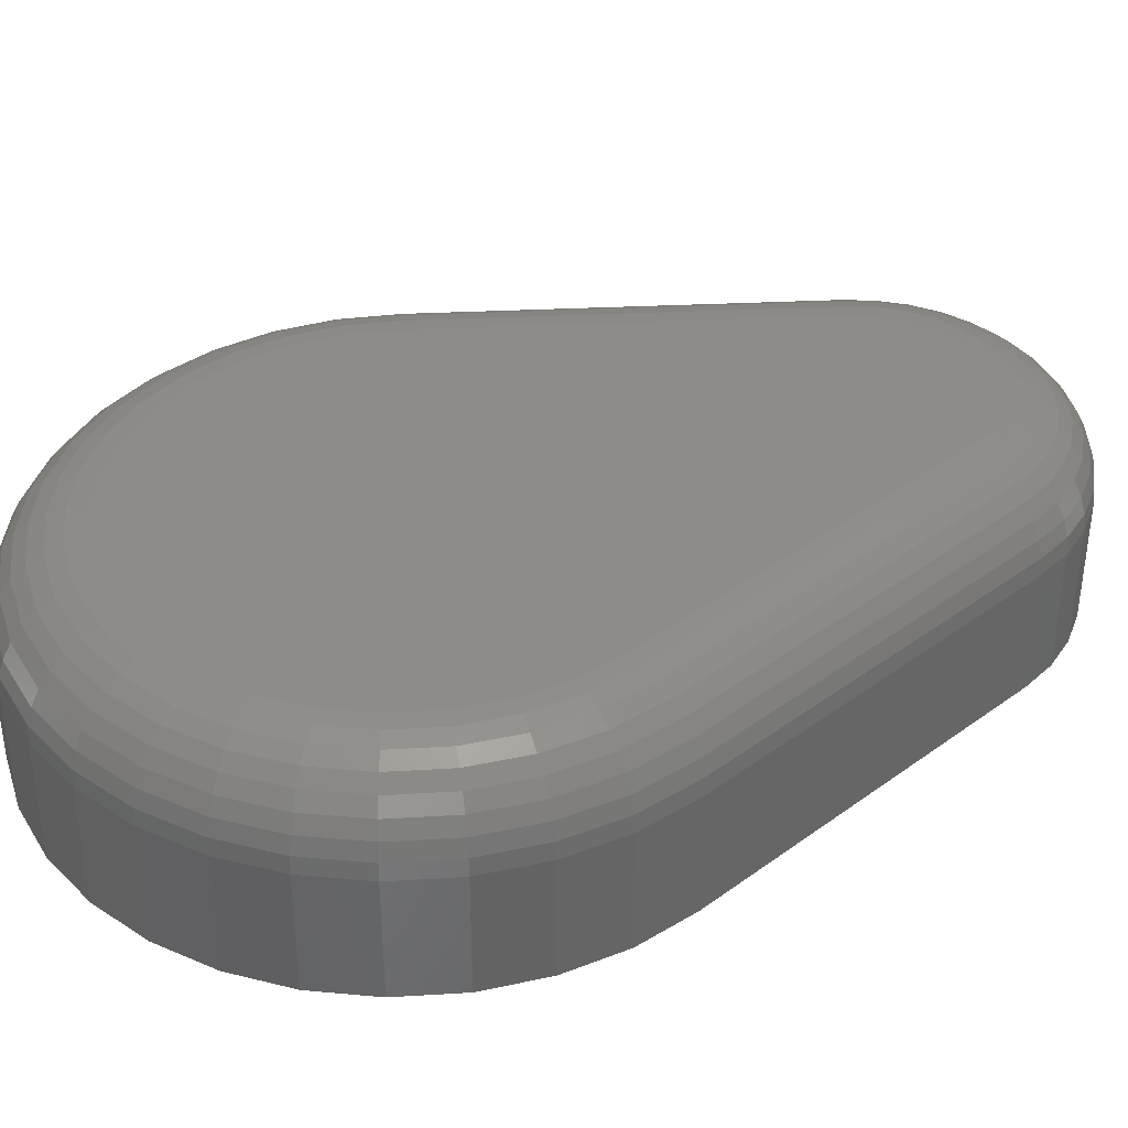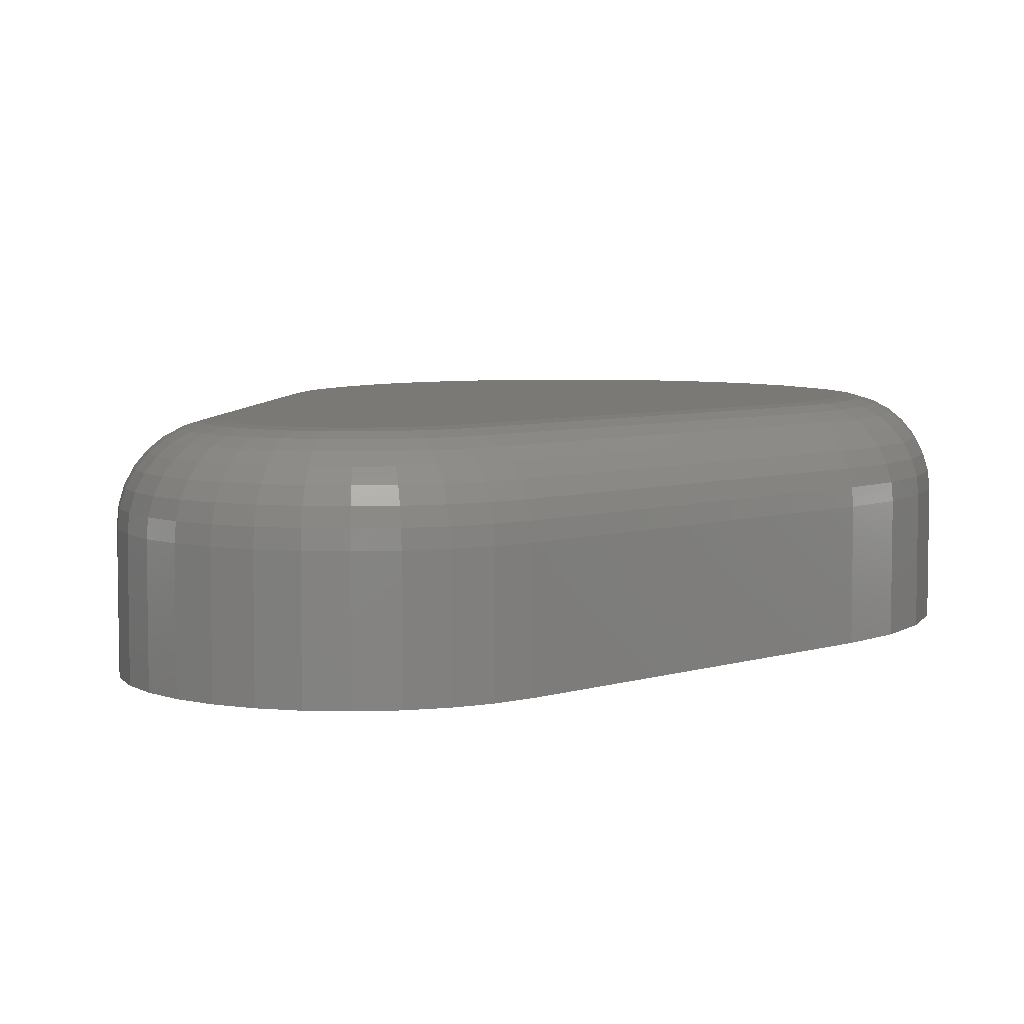
<metadata>
{"format":"stl","ext":"stl","renderer":"f3d","projection":"perspective","resolution":1024,"background":"white","views":[{"elev":37.9,"azim":-113.1,"up":"+Y"},{"elev":5.9,"azim":26.1,"up":"+Y"}]}
</metadata>
<code>
# stl→obj: 350 verts, 696 faces
v -0.02669 3.531e-17 0.03784
v -0.007532 3.658e-17 0.0415
v 0.01197 3.766e-17 0.0415
v 0.03113 3.852e-17 0.03784
v -0.04482 3.391e-17 0.03065
v 0.04926 3.913e-17 0.03065
v -0.06128 3.241e-17 0.02018
v 0.06572 3.946e-17 0.02018
v 0.04622 2.244e-19 -0.6672
v -0.04178 -4.661e-18 -0.6672
v 0.08861 3.273e-18 -0.6547
v 0.00222 -2.453e-18 -0.6714
v -0.08417 -6.319e-18 -0.6547
v -0.1234 -7.367e-18 -0.6343
v 0.1278 6.581e-18 -0.6343
v -0.1581 -7.766e-18 -0.6069
v 0.1625 1.003e-17 -0.6069
v -0.1868 -7.502e-18 -0.5733
v 0.1913 1.349e-17 -0.5733
v -0.2087 -6.585e-18 -0.5349
v 0.2132 1.683e-17 -0.5349
v -0.2229 -5.048e-18 -0.493
v 0.2273 1.995e-17 -0.493
v -0.2288 -2.947e-18 -0.4492
v 0.2333 2.271e-17 -0.4492
v -0.2263 -3.584e-19 -0.4051
v 0.2308 2.502e-17 -0.4051
v -0.2155 2.619e-18 -0.3623
v 0.2199 2.679e-17 -0.3623
v -0.09519 2.793e-17 -0.02665
v 0.09965 3.874e-17 -0.02669
v -0.08692 2.937e-17 -0.008986
v 0.09136 3.927e-17 -0.008986
v -0.07548 3.088e-17 0.006811
v 0.07992 3.951e-17 0.006811
v -0.1688 -0.1875 -0.0003289
v -0.1688 -0.07812 -0.0003289
v -0.2891 -0.1875 -0.3359
v -0.2891 -0.07812 -0.3359
v -0.1542 -0.07812 0.03067
v -0.1542 -0.1875 0.03067
v -0.1342 -0.07812 0.0584
v -0.1342 -0.1875 0.0584
v -0.1092 -0.07812 0.08186
v -0.1092 -0.1875 0.08186
v -0.08034 -0.07812 0.1002
v -0.08034 -0.1875 0.1002
v -0.04852 -0.07812 0.1128
v -0.04852 -0.1875 0.1128
v -0.0149 -0.07812 0.1193
v -0.0149 -0.1875 0.1193
v 0.01934 -0.07812 0.1193
v 0.01934 -0.1875 0.1193
v 0.05296 -0.07812 0.1128
v 0.05296 -0.1875 0.1128
v 0.08478 -0.07812 0.1002
v 0.08478 -0.1875 0.1002
v 0.1137 -0.07812 0.08186
v 0.1137 -0.1875 0.08186
v 0.1386 -0.07812 0.0584
v 0.1386 -0.1875 0.0584
v 0.1587 -0.07812 0.03067
v 0.1587 -0.1875 0.03067
v 0.1732 -0.07812 -0.0003289
v 0.1732 -0.1875 -0.0003289
v 0.2935 -0.1875 -0.3359
v 0.2935 -0.07812 -0.3359
v 0.308 -0.07812 -0.3933
v 0.308 -0.1875 -0.3933
v 0.3113 -0.07812 -0.4523
v 0.3113 -0.1875 -0.4523
v 0.3034 -0.07812 -0.5109
v 0.3034 -0.1875 -0.5109
v 0.2844 -0.07812 -0.5669
v 0.2844 -0.1875 -0.5669
v 0.2552 -0.07812 -0.6183
v 0.2552 -0.1875 -0.6183
v 0.2166 -0.07812 -0.6632
v 0.2166 -0.1875 -0.6632
v 0.1703 -0.07812 -0.6999
v 0.1703 -0.1875 -0.6999
v 0.1178 -0.07812 -0.7271
v 0.1178 -0.1875 -0.7271
v 0.06108 -0.07812 -0.7439
v 0.06108 -0.1875 -0.7439
v 0.00222 -0.07812 -0.7495
v 0.00222 -0.1875 -0.7495
v -0.05664 -0.07812 -0.7439
v -0.05664 -0.1875 -0.7439
v -0.1134 -0.07812 -0.7271
v -0.1134 -0.1875 -0.7271
v -0.1658 -0.07812 -0.6999
v -0.1658 -0.1875 -0.6999
v -0.2122 -0.07812 -0.6632
v -0.2122 -0.1875 -0.6632
v -0.2507 -0.07812 -0.6183
v -0.2507 -0.1875 -0.6183
v -0.28 -0.07812 -0.5669
v -0.28 -0.1875 -0.5669
v -0.2989 -0.07812 -0.5109
v -0.2989 -0.1875 -0.5109
v -0.3069 -0.07812 -0.4523
v -0.3069 -0.1875 -0.4523
v -0.3036 -0.07812 -0.3933
v -0.3036 -0.1875 -0.3933
v 0.2343 -0.001501 -0.3571
v 0.114 -0.001501 -0.02151
v 0.2481 -0.005947 -0.3522
v 0.1278 -0.005947 -0.01658
v 0.2608 -0.01317 -0.3476
v 0.1405 -0.01317 -0.01203
v 0.272 -0.02288 -0.3436
v 0.1516 -0.02288 -0.008038
v 0.2811 -0.03472 -0.3404
v 0.1608 -0.03472 -0.004765
v 0.2879 -0.04823 -0.3379
v 0.1676 -0.04823 -0.002332
v 0.2921 -0.06288 -0.3364
v 0.1718 -0.06288 -0.0008347
v 0.3065 -0.06288 -0.3935
v 0.3021 -0.04823 -0.3942
v 0.295 -0.03472 -0.3953
v 0.2854 -0.02288 -0.3967
v 0.2737 -0.01317 -0.3985
v 0.2603 -0.005947 -0.4006
v 0.2459 -0.001501 -0.4028
v -0.3021 -0.06288 -0.3935
v -0.2876 -0.06288 -0.3364
v -0.2977 -0.04823 -0.3942
v -0.2835 -0.04823 -0.3379
v -0.2906 -0.03472 -0.3953
v -0.2767 -0.03472 -0.3404
v -0.281 -0.02288 -0.3967
v -0.2675 -0.02288 -0.3437
v -0.2693 -0.01317 -0.3985
v -0.2564 -0.01317 -0.3477
v -0.2559 -0.005947 -0.4006
v -0.2437 -0.005947 -0.3522
v -0.2414 -0.001501 -0.4028
v -0.2299 -0.001501 -0.3572
v -0.3054 -0.06288 -0.4522
v -0.301 -0.04823 -0.4521
v -0.2938 -0.03472 -0.4518
v -0.284 -0.02288 -0.4514
v -0.2722 -0.01317 -0.4509
v -0.2587 -0.005947 -0.4504
v -0.2441 -0.001501 -0.4498
v -0.2975 -0.06288 -0.5106
v -0.2932 -0.04823 -0.5095
v -0.2861 -0.03472 -0.5079
v -0.2767 -0.02288 -0.5057
v -0.2651 -0.01317 -0.503
v -0.252 -0.005947 -0.4999
v -0.2377 -0.001501 -0.4965
v -0.2786 -0.06288 -0.5663
v -0.2746 -0.04823 -0.5645
v -0.268 -0.03472 -0.5615
v -0.2591 -0.02288 -0.5575
v -0.2483 -0.01317 -0.5527
v -0.236 -0.005947 -0.5472
v -0.2226 -0.001501 -0.5412
v -0.2495 -0.06288 -0.6174
v -0.2459 -0.04823 -0.6149
v -0.2399 -0.03472 -0.6107
v -0.232 -0.02288 -0.6051
v -0.2223 -0.01317 -0.5983
v -0.2113 -0.005947 -0.5905
v -0.1993 -0.001501 -0.5821
v -0.2112 -0.06288 -0.6621
v -0.2081 -0.04823 -0.6589
v -0.2031 -0.03472 -0.6537
v -0.1963 -0.02288 -0.6467
v -0.1881 -0.01317 -0.6381
v -0.1788 -0.005947 -0.6284
v -0.1686 -0.001501 -0.6178
v -0.165 -0.06288 -0.6986
v -0.1626 -0.04823 -0.6949
v -0.1587 -0.03472 -0.6888
v -0.1534 -0.02288 -0.6807
v -0.147 -0.01317 -0.6707
v -0.1396 -0.005947 -0.6594
v -0.1317 -0.001501 -0.6471
v -0.1128 -0.06288 -0.7257
v -0.1111 -0.04823 -0.7216
v -0.1084 -0.03472 -0.7149
v -0.1048 -0.02288 -0.7059
v -0.1004 -0.01317 -0.6949
v -0.09534 -0.005947 -0.6824
v -0.08986 -0.001501 -0.6688
v -0.05636 -0.06288 -0.7424
v -0.05551 -0.04823 -0.738
v -0.05414 -0.03472 -0.7309
v -0.05229 -0.02288 -0.7214
v -0.05004 -0.01317 -0.7098
v -0.04747 -0.005947 -0.6965
v -0.04468 -0.001501 -0.6821
v 0.00222 -0.06288 -0.748
v 0.00222 -0.04823 -0.7436
v 0.00222 -0.03472 -0.7364
v 0.00222 -0.02288 -0.7266
v 0.00222 -0.01317 -0.7148
v 0.00222 -0.005947 -0.7013
v 0.00222 -0.001501 -0.6866
v 0.0608 -0.06288 -0.7424
v 0.05995 -0.04823 -0.738
v 0.05858 -0.03472 -0.7309
v 0.05673 -0.02288 -0.7214
v 0.05448 -0.01317 -0.7098
v 0.05191 -0.005947 -0.6965
v 0.04912 -0.001501 -0.6821
v 0.1172 -0.06288 -0.7257
v 0.1156 -0.04823 -0.7216
v 0.1129 -0.03472 -0.7149
v 0.1092 -0.02288 -0.7059
v 0.1048 -0.01317 -0.6949
v 0.09978 -0.005947 -0.6824
v 0.09431 -0.001501 -0.6688
v 0.1695 -0.06288 -0.6986
v 0.1671 -0.04823 -0.6949
v 0.1631 -0.03472 -0.6888
v 0.1579 -0.02288 -0.6807
v 0.1514 -0.01317 -0.6707
v 0.1441 -0.005947 -0.6594
v 0.1361 -0.001501 -0.6471
v 0.2156 -0.06288 -0.6621
v 0.2125 -0.04823 -0.6589
v 0.2075 -0.03472 -0.6537
v 0.2008 -0.02288 -0.6467
v 0.1926 -0.01317 -0.6381
v 0.1832 -0.005947 -0.6284
v 0.1731 -0.001501 -0.6178
v 0.2539 -0.06288 -0.6174
v 0.2503 -0.04823 -0.6149
v 0.2444 -0.03472 -0.6107
v 0.2364 -0.02288 -0.6051
v 0.2268 -0.01317 -0.5983
v 0.2157 -0.005947 -0.5905
v 0.2037 -0.001501 -0.5821
v 0.2831 -0.06288 -0.5663
v 0.279 -0.04823 -0.5645
v 0.2724 -0.03472 -0.5615
v 0.2636 -0.02288 -0.5575
v 0.2528 -0.01317 -0.5527
v 0.2404 -0.005947 -0.5472
v 0.2271 -0.001501 -0.5412
v 0.3019 -0.06288 -0.5106
v 0.2976 -0.04823 -0.5095
v 0.2906 -0.03472 -0.5079
v 0.2811 -0.02288 -0.5057
v 0.2696 -0.01317 -0.503
v 0.2564 -0.005947 -0.4999
v 0.2422 -0.001501 -0.4965
v 0.3098 -0.06288 -0.4522
v 0.3054 -0.04823 -0.4521
v 0.2982 -0.03472 -0.4518
v 0.2885 -0.02288 -0.4514
v 0.2767 -0.01317 -0.4509
v 0.2632 -0.005947 -0.4504
v 0.2485 -0.001501 -0.4498
v -0.1095 -0.001501 -0.02151
v -0.1233 -0.005947 -0.01658
v -0.1361 -0.01317 -0.01203
v -0.1472 -0.02288 -0.008038
v -0.1564 -0.03472 -0.004765
v -0.1632 -0.04823 -0.002332
v -0.1673 -0.06288 -0.0008347
v -0.1529 -0.06288 0.02991
v -0.1491 -0.04823 0.02765
v -0.1429 -0.03472 0.02399
v -0.1345 -0.02288 0.01906
v -0.1243 -0.01317 0.01305
v -0.1127 -0.005947 0.00619
v -0.1001 -0.001501 -0.001249
v 0.1574 -0.06288 0.02991
v 0.1535 -0.04823 0.02765
v 0.1473 -0.03472 0.02399
v 0.139 -0.02288 0.01906
v 0.1288 -0.01317 0.01305
v 0.1171 -0.005947 0.00619
v 0.1045 -0.001501 -0.001249
v 0.1375 -0.06288 0.0574
v 0.1341 -0.04823 0.05447
v 0.1287 -0.03472 0.0497
v 0.1214 -0.02288 0.04329
v 0.1125 -0.01317 0.03547
v 0.1024 -0.005947 0.02655
v 0.09137 -0.001501 0.01687
v 0.1127 -0.06288 0.08067
v 0.11 -0.04823 0.07716
v 0.1056 -0.03472 0.07146
v 0.09962 -0.02288 0.06379
v 0.09236 -0.01317 0.05445
v 0.08407 -0.005947 0.04378
v 0.07507 -0.001501 0.03221
v 0.0841 -0.06288 0.09889
v 0.08208 -0.04823 0.09493
v 0.07879 -0.03472 0.0885
v 0.07438 -0.02288 0.07985
v 0.06899 -0.01317 0.0693
v 0.06285 -0.005947 0.05727
v 0.05619 -0.001501 0.04422
v 0.05254 -0.06288 0.1114
v 0.0513 -0.04823 0.1071
v 0.04928 -0.03472 0.1002
v 0.04657 -0.02288 0.09088
v 0.04326 -0.01317 0.07951
v 0.03948 -0.005947 0.06654
v 0.03539 -0.001501 0.05247
v 0.01919 -0.06288 0.1178
v 0.01878 -0.04823 0.1134
v 0.0181 -0.03472 0.1062
v 0.01718 -0.02288 0.09649
v 0.01606 -0.01317 0.08471
v 0.01479 -0.005947 0.07126
v 0.01341 -0.001501 0.05667
v -0.01475 -0.06288 0.1178
v -0.01434 -0.04823 0.1134
v -0.01365 -0.03472 0.1062
v -0.01274 -0.02288 0.09649
v -0.01162 -0.01317 0.08471
v -0.01035 -0.005947 0.07126
v -0.008968 -0.001501 0.05667
v -0.0481 -0.06288 0.1114
v -0.04686 -0.04823 0.1071
v -0.04484 -0.03472 0.1002
v -0.04213 -0.02288 0.09088
v -0.03882 -0.01317 0.07951
v -0.03504 -0.005947 0.06654
v -0.03095 -0.001501 0.05247
v -0.07966 -0.06288 0.09889
v -0.07764 -0.04823 0.09493
v -0.07435 -0.03472 0.0885
v -0.06994 -0.02288 0.07985
v -0.06455 -0.01317 0.0693
v -0.05841 -0.005947 0.05727
v -0.05175 -0.001501 0.04422
v -0.1083 -0.06288 0.08067
v -0.1056 -0.04823 0.07716
v -0.1011 -0.03472 0.07146
v -0.09518 -0.02288 0.06379
v -0.08792 -0.01317 0.05445
v -0.07963 -0.005947 0.04378
v -0.07063 -0.001501 0.03221
v -0.133 -0.06288 0.0574
v -0.1297 -0.04823 0.05447
v -0.1243 -0.03472 0.0497
v -0.117 -0.02288 0.04329
v -0.1081 -0.01317 0.03547
v -0.09793 -0.005947 0.02655
v -0.08693 -0.001501 0.01687
f 1 2 3
f 4 1 3
f 5 1 4
f 6 5 4
f 7 5 6
f 8 7 6
f 9 10 11
f 12 10 9
f 10 13 11
f 11 13 14
f 11 14 15
f 15 14 16
f 15 16 17
f 17 16 18
f 17 18 19
f 19 18 20
f 19 20 21
f 21 20 22
f 21 22 23
f 23 22 24
f 23 24 25
f 25 24 26
f 25 26 27
f 27 26 28
f 27 28 29
f 29 28 30
f 29 30 31
f 31 30 32
f 31 32 33
f 33 32 34
f 33 34 35
f 35 34 7
f 35 7 8
f 36 37 38
f 38 37 39
f 37 36 40
f 40 36 41
f 40 41 42
f 42 41 43
f 42 43 44
f 44 43 45
f 44 45 46
f 46 45 47
f 46 47 48
f 48 47 49
f 48 49 50
f 50 49 51
f 50 51 52
f 52 51 53
f 52 53 54
f 54 53 55
f 54 55 56
f 56 55 57
f 56 57 58
f 58 57 59
f 58 59 60
f 60 59 61
f 60 61 62
f 62 61 63
f 62 63 64
f 64 63 65
f 66 67 65
f 65 67 64
f 67 66 68
f 68 66 69
f 68 69 70
f 70 69 71
f 70 71 72
f 72 71 73
f 72 73 74
f 74 73 75
f 74 75 76
f 76 75 77
f 76 77 78
f 78 77 79
f 78 79 80
f 80 79 81
f 80 81 82
f 82 81 83
f 82 83 84
f 84 83 85
f 84 85 86
f 86 85 87
f 86 87 88
f 88 87 89
f 88 89 90
f 90 89 91
f 90 91 92
f 92 91 93
f 92 93 94
f 94 93 95
f 94 95 96
f 96 95 97
f 96 97 98
f 98 97 99
f 98 99 100
f 100 99 101
f 100 101 102
f 102 101 103
f 102 103 104
f 104 103 105
f 104 105 39
f 39 105 38
f 29 31 106
f 106 31 107
f 106 107 108
f 108 107 109
f 108 109 110
f 110 109 111
f 110 111 112
f 112 111 113
f 112 113 114
f 114 113 115
f 114 115 116
f 116 115 117
f 116 117 118
f 118 117 119
f 118 119 67
f 67 119 64
f 67 68 118
f 118 68 120
f 118 120 116
f 116 120 121
f 116 121 114
f 114 121 122
f 114 122 112
f 112 122 123
f 112 123 110
f 110 123 124
f 110 124 108
f 108 124 125
f 108 125 106
f 106 125 126
f 106 126 29
f 29 126 27
f 104 39 127
f 127 39 128
f 127 128 129
f 129 128 130
f 129 130 131
f 131 130 132
f 131 132 133
f 133 132 134
f 133 134 135
f 135 134 136
f 135 136 137
f 137 136 138
f 137 138 139
f 139 138 140
f 139 140 26
f 26 140 28
f 102 104 141
f 141 104 127
f 141 127 142
f 142 127 129
f 142 129 143
f 143 129 131
f 143 131 144
f 144 131 133
f 144 133 145
f 145 133 135
f 145 135 146
f 146 135 137
f 146 137 147
f 147 137 139
f 147 139 24
f 24 139 26
f 100 102 148
f 148 102 141
f 148 141 149
f 149 141 142
f 149 142 150
f 150 142 143
f 150 143 151
f 151 143 144
f 151 144 152
f 152 144 145
f 152 145 153
f 153 145 146
f 153 146 154
f 154 146 147
f 154 147 22
f 22 147 24
f 98 100 155
f 155 100 148
f 155 148 156
f 156 148 149
f 156 149 157
f 157 149 150
f 157 150 158
f 158 150 151
f 158 151 159
f 159 151 152
f 159 152 160
f 160 152 153
f 160 153 161
f 161 153 154
f 161 154 20
f 20 154 22
f 96 98 162
f 162 98 155
f 162 155 163
f 163 155 156
f 163 156 164
f 164 156 157
f 164 157 165
f 165 157 158
f 165 158 166
f 166 158 159
f 166 159 167
f 167 159 160
f 167 160 168
f 168 160 161
f 168 161 18
f 18 161 20
f 94 96 169
f 169 96 162
f 169 162 170
f 170 162 163
f 170 163 171
f 171 163 164
f 171 164 172
f 172 164 165
f 172 165 173
f 173 165 166
f 173 166 174
f 174 166 167
f 174 167 175
f 175 167 168
f 175 168 16
f 16 168 18
f 92 94 176
f 176 94 169
f 176 169 177
f 177 169 170
f 177 170 178
f 178 170 171
f 178 171 179
f 179 171 172
f 179 172 180
f 180 172 173
f 180 173 181
f 181 173 174
f 181 174 182
f 182 174 175
f 182 175 14
f 14 175 16
f 90 92 183
f 183 92 176
f 183 176 184
f 184 176 177
f 184 177 185
f 185 177 178
f 185 178 186
f 186 178 179
f 186 179 187
f 187 179 180
f 187 180 188
f 188 180 181
f 188 181 189
f 189 181 182
f 189 182 13
f 13 182 14
f 88 90 190
f 190 90 183
f 190 183 191
f 191 183 184
f 191 184 192
f 192 184 185
f 192 185 193
f 193 185 186
f 193 186 194
f 194 186 187
f 194 187 195
f 195 187 188
f 195 188 196
f 196 188 189
f 196 189 10
f 10 189 13
f 86 88 197
f 197 88 190
f 197 190 198
f 198 190 191
f 198 191 199
f 199 191 192
f 199 192 200
f 200 192 193
f 200 193 201
f 201 193 194
f 201 194 202
f 202 194 195
f 202 195 203
f 203 195 196
f 203 196 12
f 12 196 10
f 84 86 204
f 204 86 197
f 204 197 205
f 205 197 198
f 205 198 206
f 206 198 199
f 206 199 207
f 207 199 200
f 207 200 208
f 208 200 201
f 208 201 209
f 209 201 202
f 209 202 210
f 210 202 203
f 210 203 9
f 9 203 12
f 82 84 211
f 211 84 204
f 211 204 212
f 212 204 205
f 212 205 213
f 213 205 206
f 213 206 214
f 214 206 207
f 214 207 215
f 215 207 208
f 215 208 216
f 216 208 209
f 216 209 217
f 217 209 210
f 217 210 11
f 11 210 9
f 80 82 218
f 218 82 211
f 218 211 219
f 219 211 212
f 219 212 220
f 220 212 213
f 220 213 221
f 221 213 214
f 221 214 222
f 222 214 215
f 222 215 223
f 223 215 216
f 223 216 224
f 224 216 217
f 224 217 15
f 15 217 11
f 78 80 225
f 225 80 218
f 225 218 226
f 226 218 219
f 226 219 227
f 227 219 220
f 227 220 228
f 228 220 221
f 228 221 229
f 229 221 222
f 229 222 230
f 230 222 223
f 230 223 231
f 231 223 224
f 231 224 17
f 17 224 15
f 76 78 232
f 232 78 225
f 232 225 233
f 233 225 226
f 233 226 234
f 234 226 227
f 234 227 235
f 235 227 228
f 235 228 236
f 236 228 229
f 236 229 237
f 237 229 230
f 237 230 238
f 238 230 231
f 238 231 19
f 19 231 17
f 74 76 239
f 239 76 232
f 239 232 240
f 240 232 233
f 240 233 241
f 241 233 234
f 241 234 242
f 242 234 235
f 242 235 243
f 243 235 236
f 243 236 244
f 244 236 237
f 244 237 245
f 245 237 238
f 245 238 21
f 21 238 19
f 72 74 246
f 246 74 239
f 246 239 247
f 247 239 240
f 247 240 248
f 248 240 241
f 248 241 249
f 249 241 242
f 249 242 250
f 250 242 243
f 250 243 251
f 251 243 244
f 251 244 252
f 252 244 245
f 252 245 23
f 23 245 21
f 70 72 253
f 253 72 246
f 253 246 254
f 254 246 247
f 254 247 255
f 255 247 248
f 255 248 256
f 256 248 249
f 256 249 257
f 257 249 250
f 257 250 258
f 258 250 251
f 258 251 259
f 259 251 252
f 259 252 25
f 25 252 23
f 68 70 120
f 120 70 253
f 120 253 121
f 121 253 254
f 121 254 122
f 122 254 255
f 122 255 123
f 123 255 256
f 123 256 124
f 124 256 257
f 124 257 125
f 125 257 258
f 125 258 126
f 126 258 259
f 126 259 27
f 27 259 25
f 30 28 260
f 260 28 140
f 260 140 261
f 261 140 138
f 261 138 262
f 262 138 136
f 262 136 263
f 263 136 134
f 263 134 264
f 264 134 132
f 264 132 265
f 265 132 130
f 265 130 266
f 266 130 128
f 266 128 37
f 37 128 39
f 37 40 266
f 266 40 267
f 266 267 265
f 265 267 268
f 265 268 264
f 264 268 269
f 264 269 263
f 263 269 270
f 263 270 262
f 262 270 271
f 262 271 261
f 261 271 272
f 261 272 260
f 260 272 273
f 260 273 30
f 30 273 32
f 62 64 274
f 274 64 119
f 274 119 275
f 275 119 117
f 275 117 276
f 276 117 115
f 276 115 277
f 277 115 113
f 277 113 278
f 278 113 111
f 278 111 279
f 279 111 109
f 279 109 280
f 280 109 107
f 280 107 33
f 33 107 31
f 60 62 281
f 281 62 274
f 281 274 282
f 282 274 275
f 282 275 283
f 283 275 276
f 283 276 284
f 284 276 277
f 284 277 285
f 285 277 278
f 285 278 286
f 286 278 279
f 286 279 287
f 287 279 280
f 287 280 35
f 35 280 33
f 58 60 288
f 288 60 281
f 288 281 289
f 289 281 282
f 289 282 290
f 290 282 283
f 290 283 291
f 291 283 284
f 291 284 292
f 292 284 285
f 292 285 293
f 293 285 286
f 293 286 294
f 294 286 287
f 294 287 8
f 8 287 35
f 56 58 295
f 295 58 288
f 295 288 296
f 296 288 289
f 296 289 297
f 297 289 290
f 297 290 298
f 298 290 291
f 298 291 299
f 299 291 292
f 299 292 300
f 300 292 293
f 300 293 301
f 301 293 294
f 301 294 6
f 6 294 8
f 54 56 302
f 302 56 295
f 302 295 303
f 303 295 296
f 303 296 304
f 304 296 297
f 304 297 305
f 305 297 298
f 305 298 306
f 306 298 299
f 306 299 307
f 307 299 300
f 307 300 308
f 308 300 301
f 308 301 4
f 4 301 6
f 52 54 309
f 309 54 302
f 309 302 310
f 310 302 303
f 310 303 311
f 311 303 304
f 311 304 312
f 312 304 305
f 312 305 313
f 313 305 306
f 313 306 314
f 314 306 307
f 314 307 315
f 315 307 308
f 315 308 3
f 3 308 4
f 50 52 316
f 316 52 309
f 316 309 317
f 317 309 310
f 317 310 318
f 318 310 311
f 318 311 319
f 319 311 312
f 319 312 320
f 320 312 313
f 320 313 321
f 321 313 314
f 321 314 322
f 322 314 315
f 322 315 2
f 2 315 3
f 48 50 323
f 323 50 316
f 323 316 324
f 324 316 317
f 324 317 325
f 325 317 318
f 325 318 326
f 326 318 319
f 326 319 327
f 327 319 320
f 327 320 328
f 328 320 321
f 328 321 329
f 329 321 322
f 329 322 1
f 1 322 2
f 46 48 330
f 330 48 323
f 330 323 331
f 331 323 324
f 331 324 332
f 332 324 325
f 332 325 333
f 333 325 326
f 333 326 334
f 334 326 327
f 334 327 335
f 335 327 328
f 335 328 336
f 336 328 329
f 336 329 5
f 5 329 1
f 44 46 337
f 337 46 330
f 337 330 338
f 338 330 331
f 338 331 339
f 339 331 332
f 339 332 340
f 340 332 333
f 340 333 341
f 341 333 334
f 341 334 342
f 342 334 335
f 342 335 343
f 343 335 336
f 343 336 7
f 7 336 5
f 42 44 344
f 344 44 337
f 344 337 345
f 345 337 338
f 345 338 346
f 346 338 339
f 346 339 347
f 347 339 340
f 347 340 348
f 348 340 341
f 348 341 349
f 349 341 342
f 349 342 350
f 350 342 343
f 350 343 34
f 34 343 7
f 40 42 267
f 267 42 344
f 267 344 268
f 268 344 345
f 268 345 269
f 269 345 346
f 269 346 270
f 270 346 347
f 270 347 271
f 271 347 348
f 271 348 272
f 272 348 349
f 272 349 273
f 273 349 350
f 273 350 32
f 32 350 34
f 53 51 49
f 53 49 55
f 55 49 47
f 55 47 57
f 57 47 59
f 59 47 45
f 59 45 61
f 61 45 43
f 61 43 63
f 63 43 41
f 63 41 65
f 65 41 36
f 65 36 66
f 66 36 38
f 66 38 69
f 69 38 105
f 69 105 71
f 71 105 103
f 71 103 73
f 73 103 101
f 73 101 75
f 75 101 99
f 75 99 77
f 77 99 97
f 77 97 79
f 79 97 95
f 79 95 81
f 81 95 93
f 81 93 83
f 83 93 91
f 83 91 85
f 85 91 89
f 85 89 87

</code>
